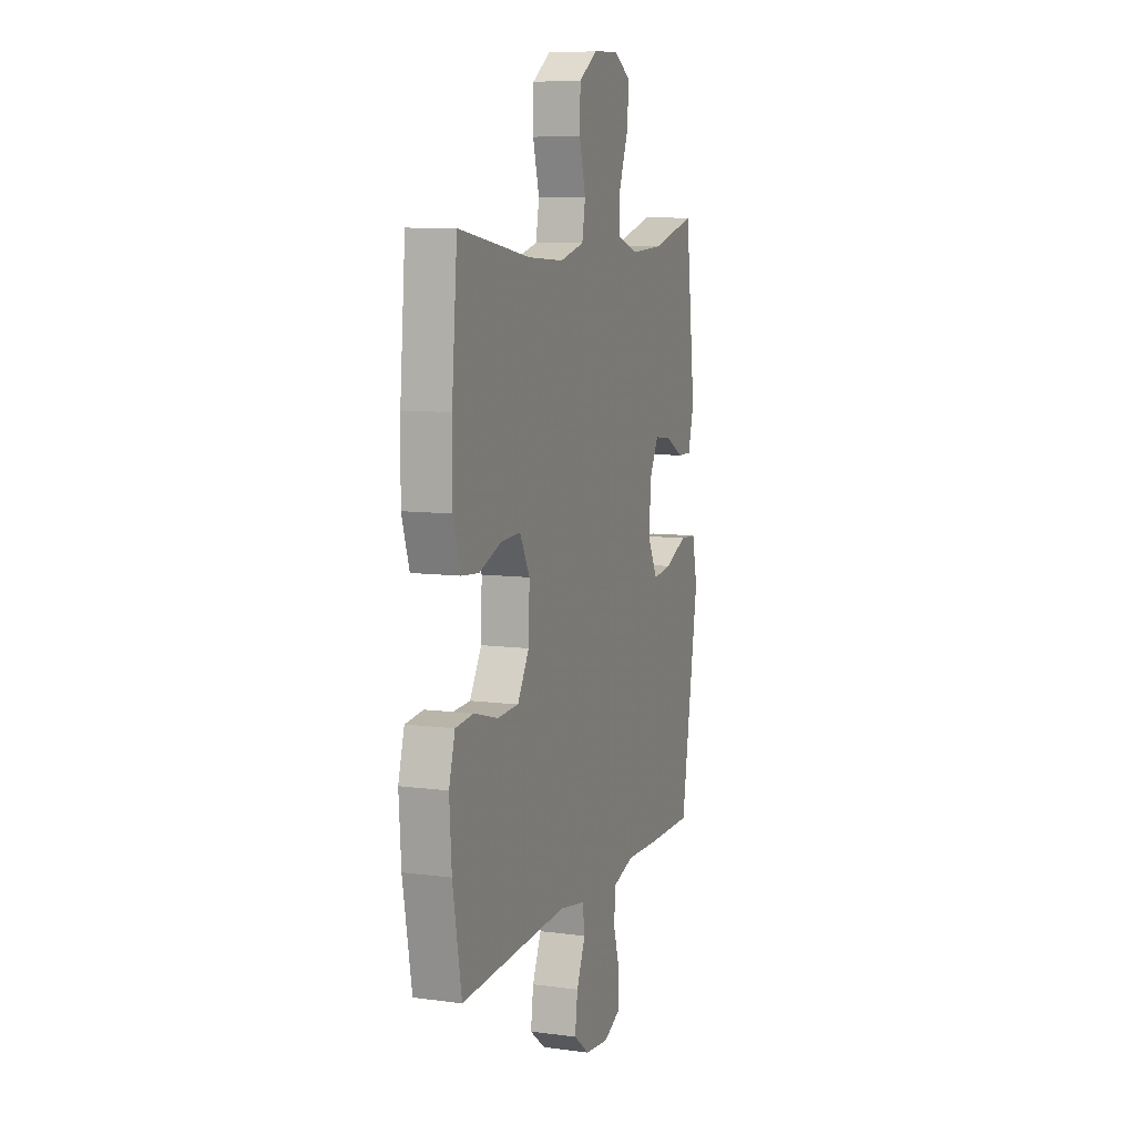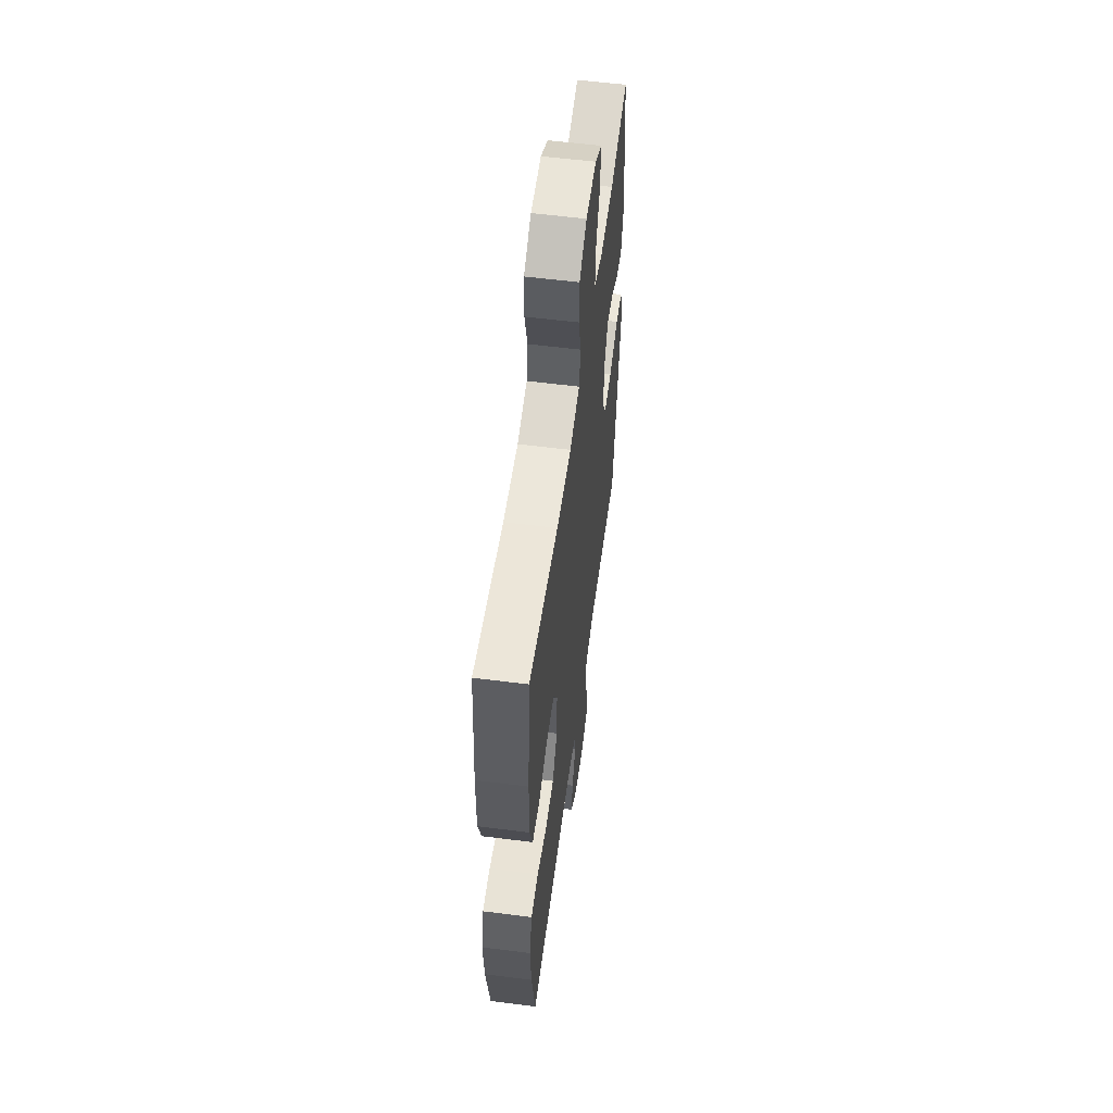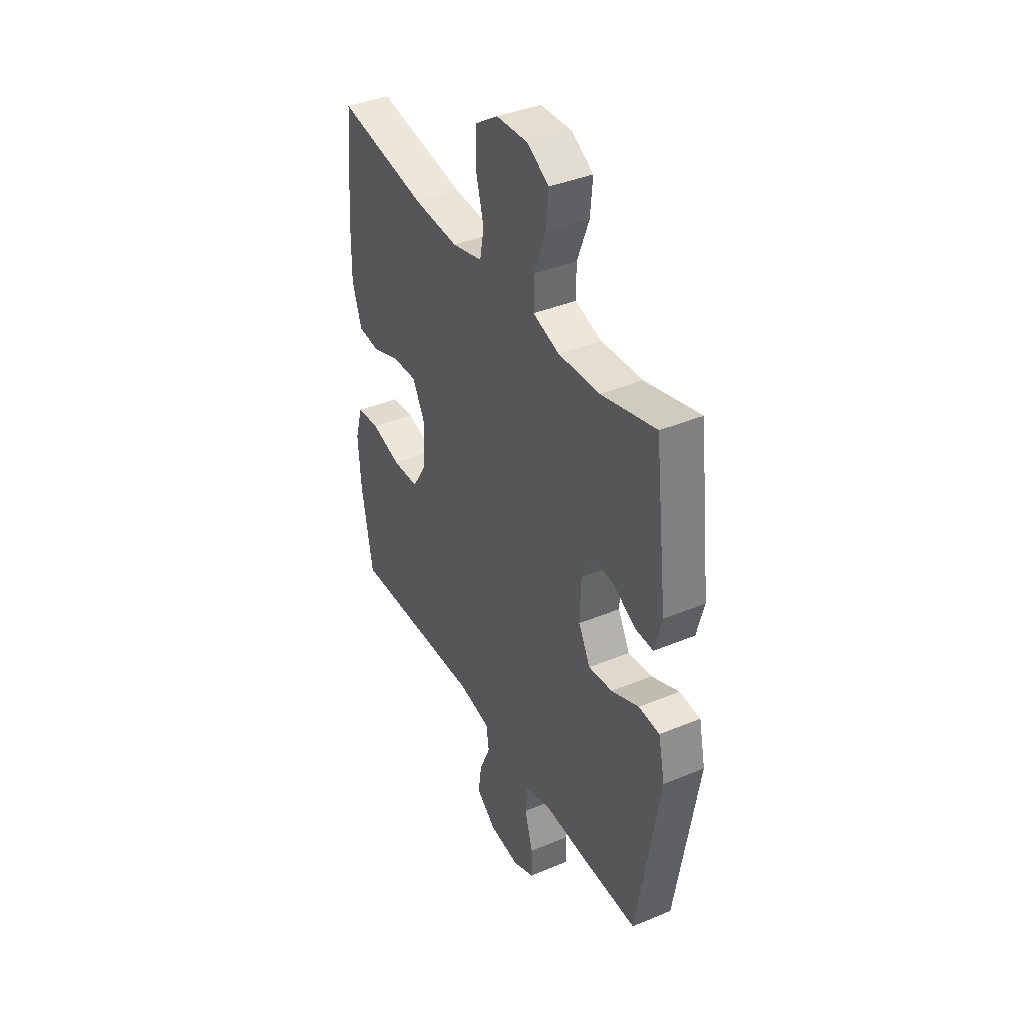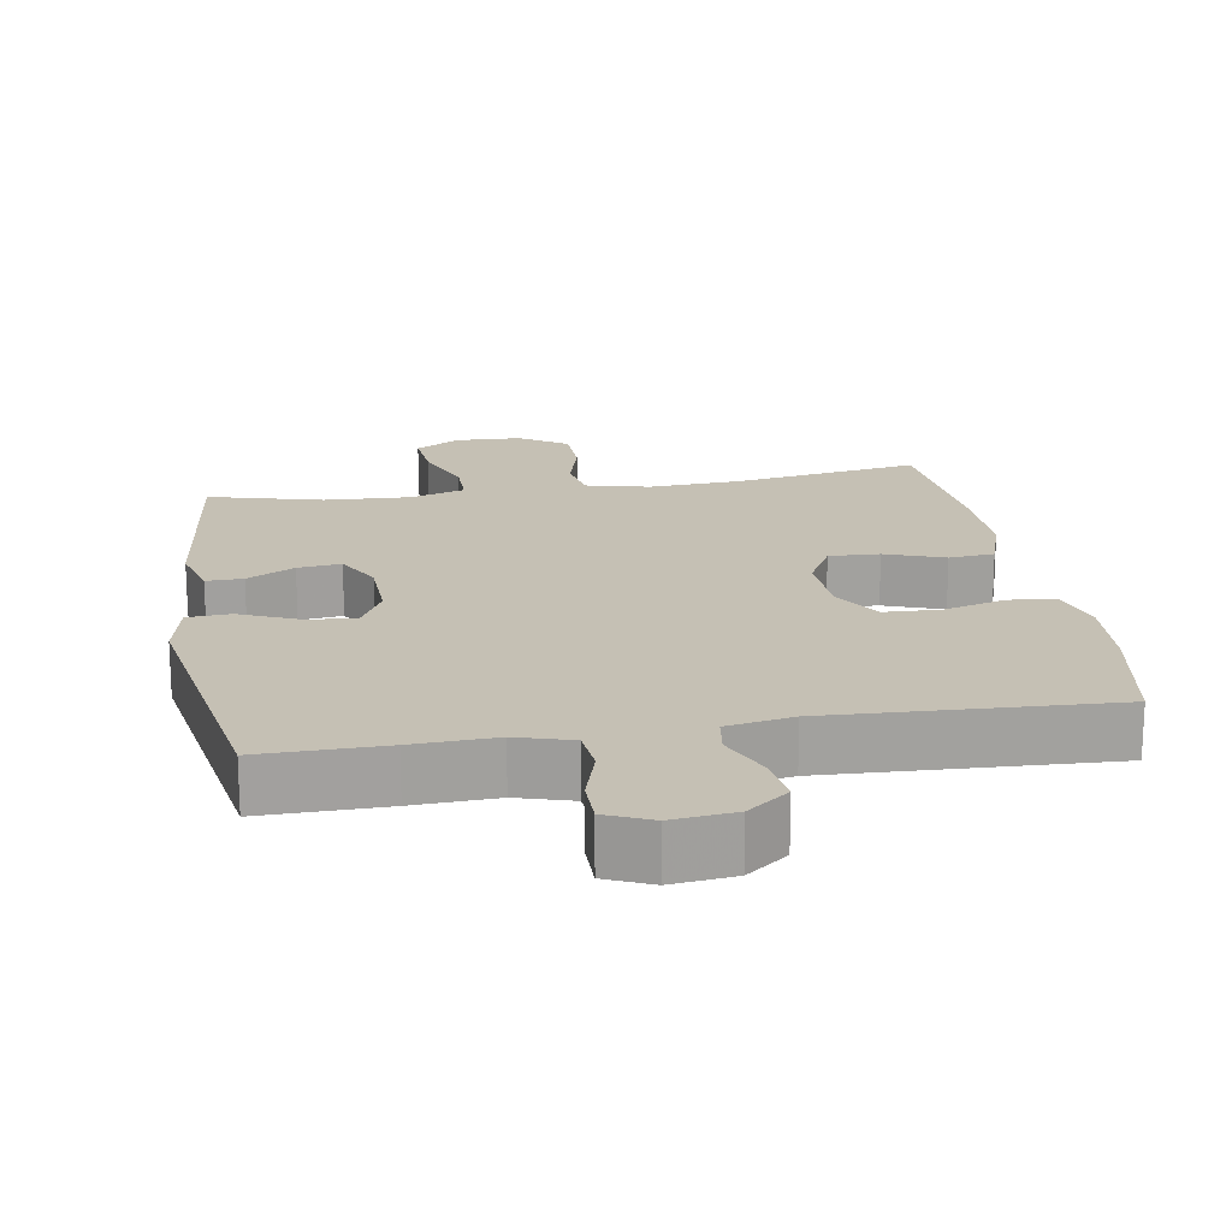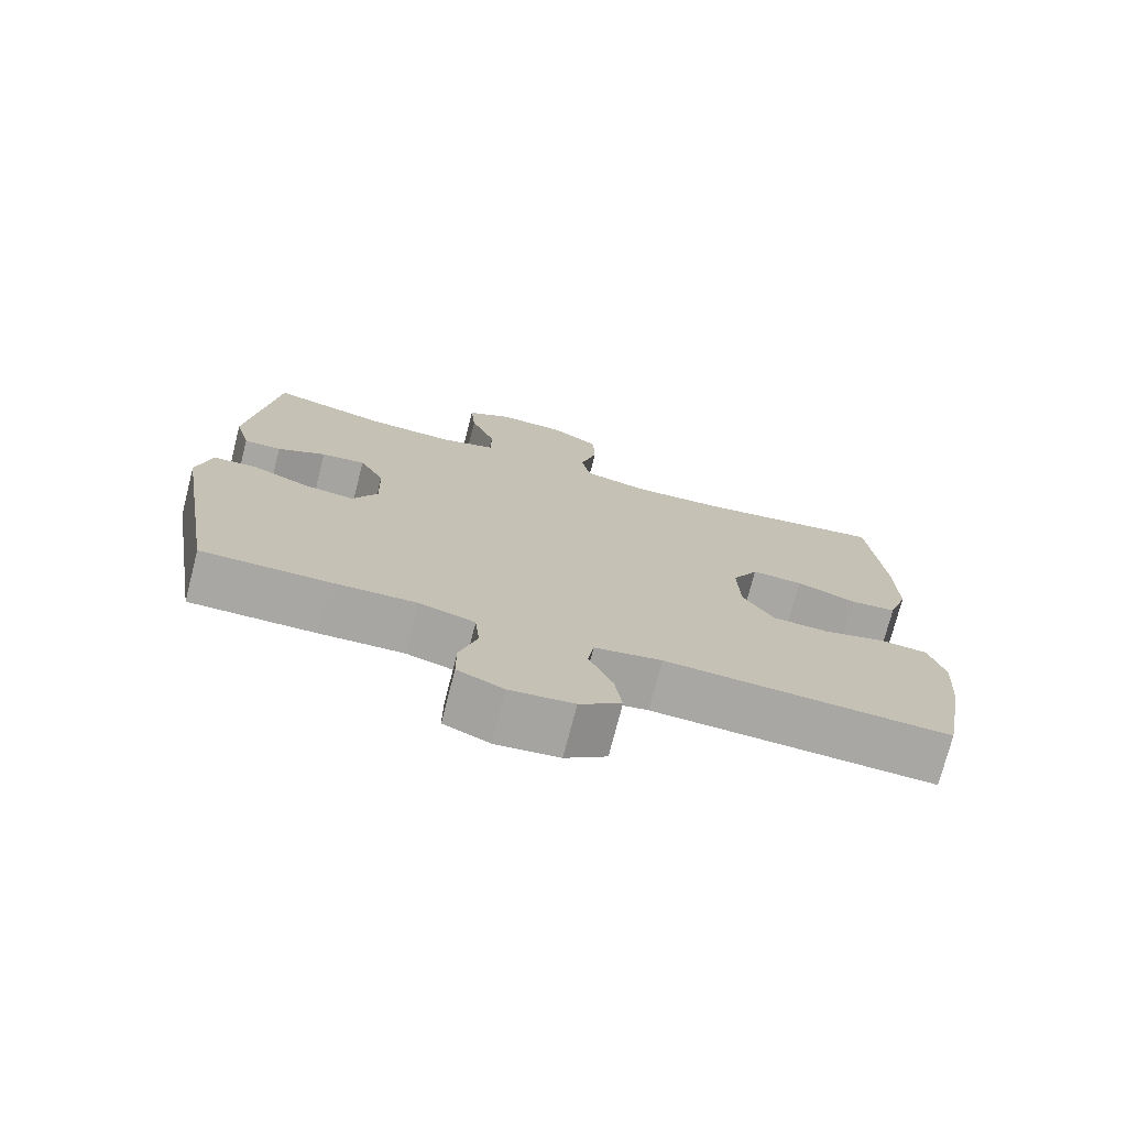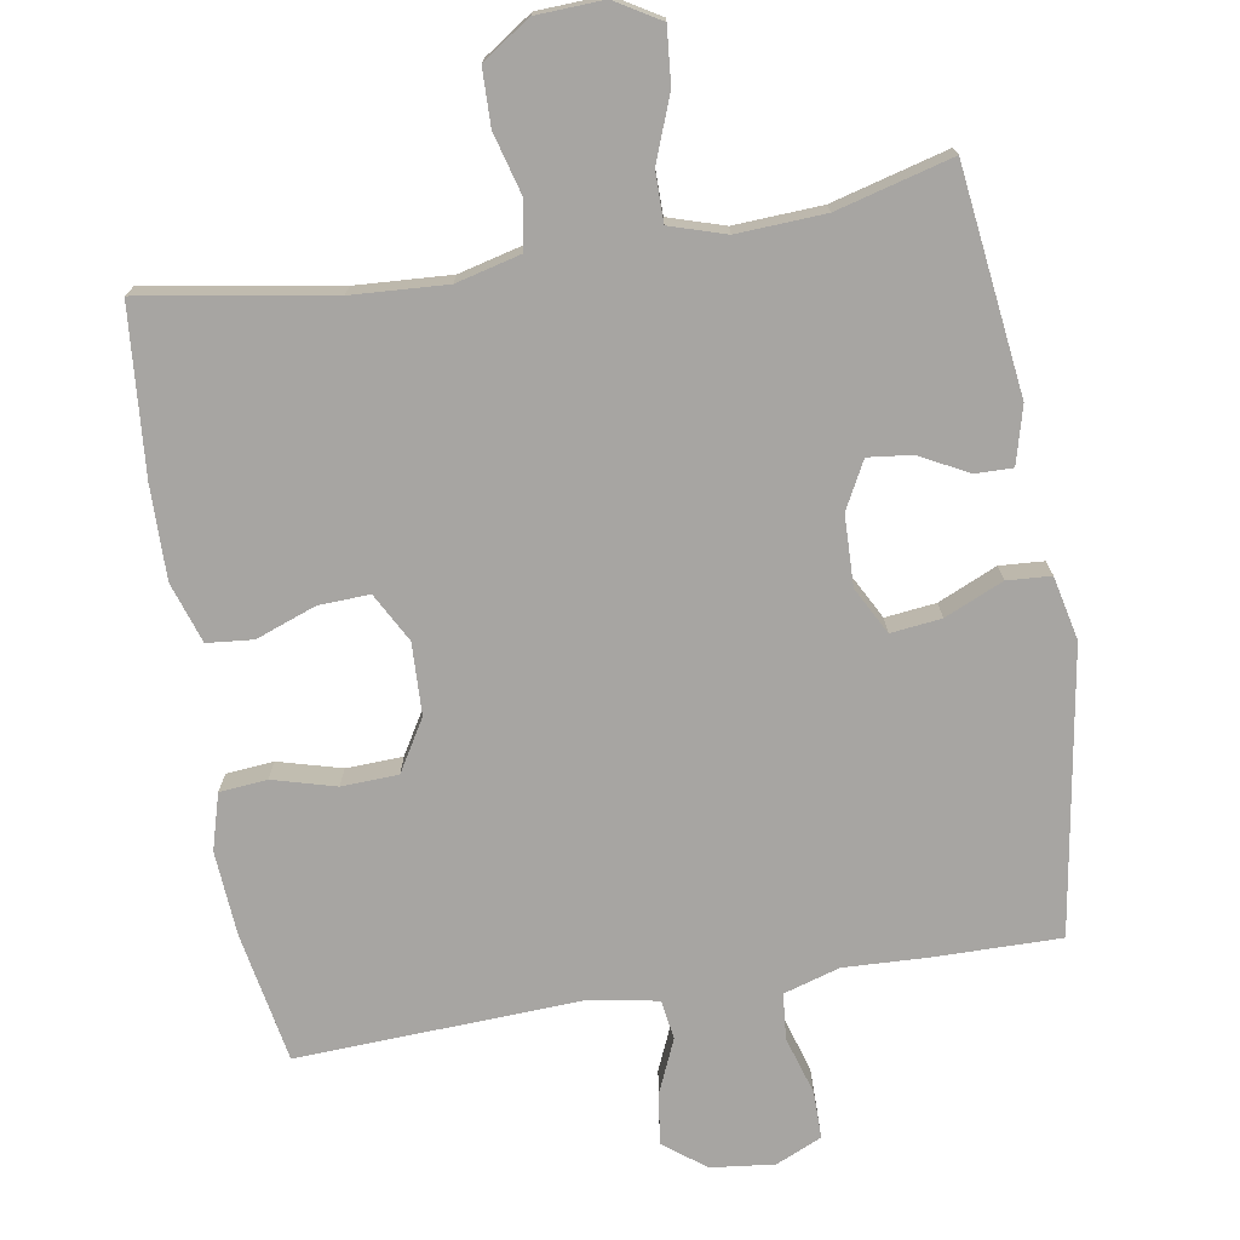
<metadata>
{"format":"obj","ext":"obj","renderer":"f3d","projection":"perspective","resolution":1024,"background":"white","views":[{"elev":8.9,"azim":-70.6,"up":"+Z"},{"elev":56.9,"azim":-82.4,"up":"+Z"},{"elev":39.0,"azim":62.4,"up":"+Z"},{"elev":18.4,"azim":170.5,"up":"+Y"},{"elev":-74.5,"azim":165.6,"up":"+Z"},{"elev":-73.9,"azim":9.6,"up":"+Y"}]}
</metadata>
<code>
v 0.5 0.07 0.5
v 0.537 0.07 0.194
v 0.516 0.07 0.116
v 0.465 0.07 0.117
v 0.399 0.07 0.152
v 0.339 0.07 0.159
v 0.305 0.07 0.095
v 0.302 0.07 -0.001
v 0.336 0.07 -0.065
v 0.405 0.07 -0.057
v 0.485 0.07 -0.022
v 0.545 0.07 -0.026
v 0.564 0.07 -0.113
v 0.5 0.07 -0.5
v 0.328 0.07 -0.498
v 0.213 0.07 -0.493
v 0.136 0.07 -0.516
v 0.13 0.07 -0.579
v 0.154 0.07 -0.658
v 0.154 0.07 -0.723
v 0.091 0.07 -0.751
v 0.004 0.07 -0.741
v -0.053 0.07 -0.697
v -0.043 0.07 -0.627
v -0.011 0.07 -0.554
v -0.019 0.07 -0.5
v -0.111 0.07 -0.483
v -0.5 0.07 -0.5
v -0.532 0.07 -0.322
v -0.54 0.07 -0.206
v -0.518 0.07 -0.13
v -0.453 0.07 -0.124
v -0.367 0.07 -0.148
v -0.29 0.07 -0.145
v -0.248 0.07 -0.075
v -0.244 0.07 0.023
v -0.28 0.07 0.09
v -0.35 0.07 0.087
v -0.432 0.07 0.057
v -0.495 0.07 0.063
v -0.522 0.07 0.146
v -0.52 0.07 0.273
v -0.5 0.07 0.5
v -0.242 0.07 0.457
v -0.112 0.07 0.449
v -0.024 0.07 0.471
v -0.012 0.07 0.535
v -0.035 0.07 0.62
v -0.033 0.07 0.697
v 0.033 0.07 0.741
v 0.125 0.07 0.745
v 0.187 0.07 0.708
v 0.18 0.07 0.632
v 0.146 0.07 0.544
v 0.146 0.07 0.476
v 0.222 0.07 0.452
v 0.342 0.07 0.458
v 0.5 0 0.5
v 0.537 0 0.194
v 0.516 0 0.116
v 0.465 0 0.117
v 0.399 0 0.152
v 0.339 0 0.159
v 0.305 0 0.095
v 0.302 0 -0.001
v 0.336 0 -0.065
v 0.405 0 -0.057
v 0.485 0 -0.022
v 0.545 0 -0.026
v 0.564 0 -0.113
v 0.5 0 -0.5
v 0.328 0 -0.498
v 0.213 0 -0.493
v 0.136 0 -0.516
v 0.13 0 -0.579
v 0.154 0 -0.658
v 0.154 0 -0.723
v 0.091 0 -0.751
v 0.004 0 -0.741
v -0.053 0 -0.697
v -0.043 0 -0.627
v -0.011 0 -0.554
v -0.019 0 -0.5
v -0.111 0 -0.483
v -0.5 0 -0.5
v -0.532 0 -0.322
v -0.54 0 -0.206
v -0.518 0 -0.13
v -0.453 0 -0.124
v -0.367 0 -0.148
v -0.29 0 -0.145
v -0.248 0 -0.075
v -0.244 0 0.023
v -0.28 0 0.09
v -0.35 0 0.087
v -0.432 0 0.057
v -0.495 0 0.063
v -0.522 0 0.146
v -0.52 0 0.273
v -0.5 0 0.5
v -0.242 0 0.457
v -0.112 0 0.449
v -0.024 0 0.471
v -0.012 0 0.535
v -0.035 0 0.62
v -0.033 0 0.697
v 0.033 0 0.741
v 0.125 0 0.745
v 0.187 0 0.708
v 0.18 0 0.632
v 0.146 0 0.544
v 0.146 0 0.476
v 0.222 0 0.452
v 0.342 0 0.458
f 51 52 53 54
f 51 54 55
f 50 51 55
f 47 48 49 50
f 46 47 50 55
f 45 46 55 56
f 41 42 43 44
f 41 44 45
f 38 39 40 41
f 37 38 41 45
f 36 37 45 56
f 30 31 32 33
f 30 33 34
f 27 28 29 30
f 26 27 30 34
f 22 23 24 25
f 20 21 22 25
f 18 19 20 25
f 17 18 25 26
f 16 17 26 34
f 10 11 12 13
f 9 10 13 14
f 8 9 14 15
f 2 3 4 5
f 57 1 2 5
f 57 5 6
f 35 36 56 57
f 35 57 6 7
f 34 35 7 8
f 8 15 16 34
f 111 110 109 108
f 112 111 108
f 112 108 107
f 107 106 105 104
f 112 107 104 103
f 113 112 103 102
f 101 100 99 98
f 102 101 98
f 98 97 96 95
f 102 98 95 94
f 113 102 94 93
f 90 89 88 87
f 91 90 87
f 87 86 85 84
f 91 87 84 83
f 82 81 80 79
f 82 79 78 77
f 82 77 76 75
f 83 82 75 74
f 91 83 74 73
f 70 69 68 67
f 71 70 67 66
f 72 71 66 65
f 62 61 60 59
f 62 59 58 114
f 63 62 114
f 114 113 93 92
f 64 63 114 92
f 65 64 92 91
f 91 73 72 65
f 1 58 59 2
f 2 59 60 3
f 3 60 61 4
f 4 61 62 5
f 5 62 63 6
f 6 63 64 7
f 7 64 65 8
f 8 65 66 9
f 9 66 67 10
f 10 67 68 11
f 11 68 69 12
f 12 69 70 13
f 13 70 71 14
f 14 71 72 15
f 15 72 73 16
f 16 73 74 17
f 17 74 75 18
f 18 75 76 19
f 19 76 77 20
f 20 77 78 21
f 21 78 79 22
f 22 79 80 23
f 23 80 81 24
f 24 81 82 25
f 25 82 83 26
f 26 83 84 27
f 27 84 85 28
f 28 85 86 29
f 29 86 87 30
f 30 87 88 31
f 31 88 89 32
f 32 89 90 33
f 33 90 91 34
f 34 91 92 35
f 35 92 93 36
f 36 93 94 37
f 37 94 95 38
f 38 95 96 39
f 39 96 97 40
f 40 97 98 41
f 41 98 99 42
f 42 99 100 43
f 43 100 101 44
f 44 101 102 45
f 45 102 103 46
f 46 103 104 47
f 47 104 105 48
f 48 105 106 49
f 49 106 107 50
f 50 107 108 51
f 51 108 109 52
f 52 109 110 53
f 53 110 111 54
f 54 111 112 55
f 55 112 113 56
f 56 113 114 57
f 57 114 58 1

</code>
